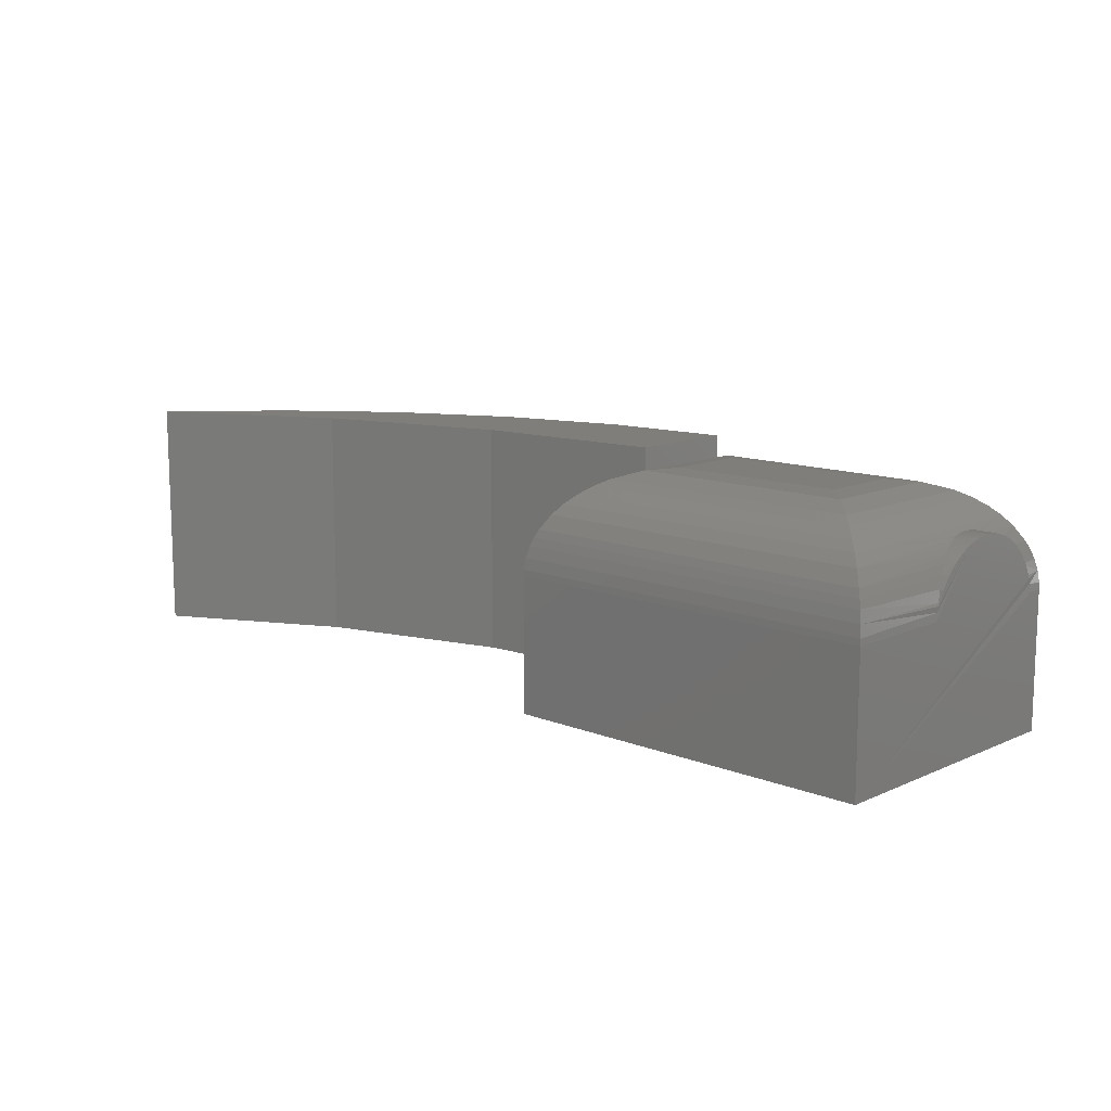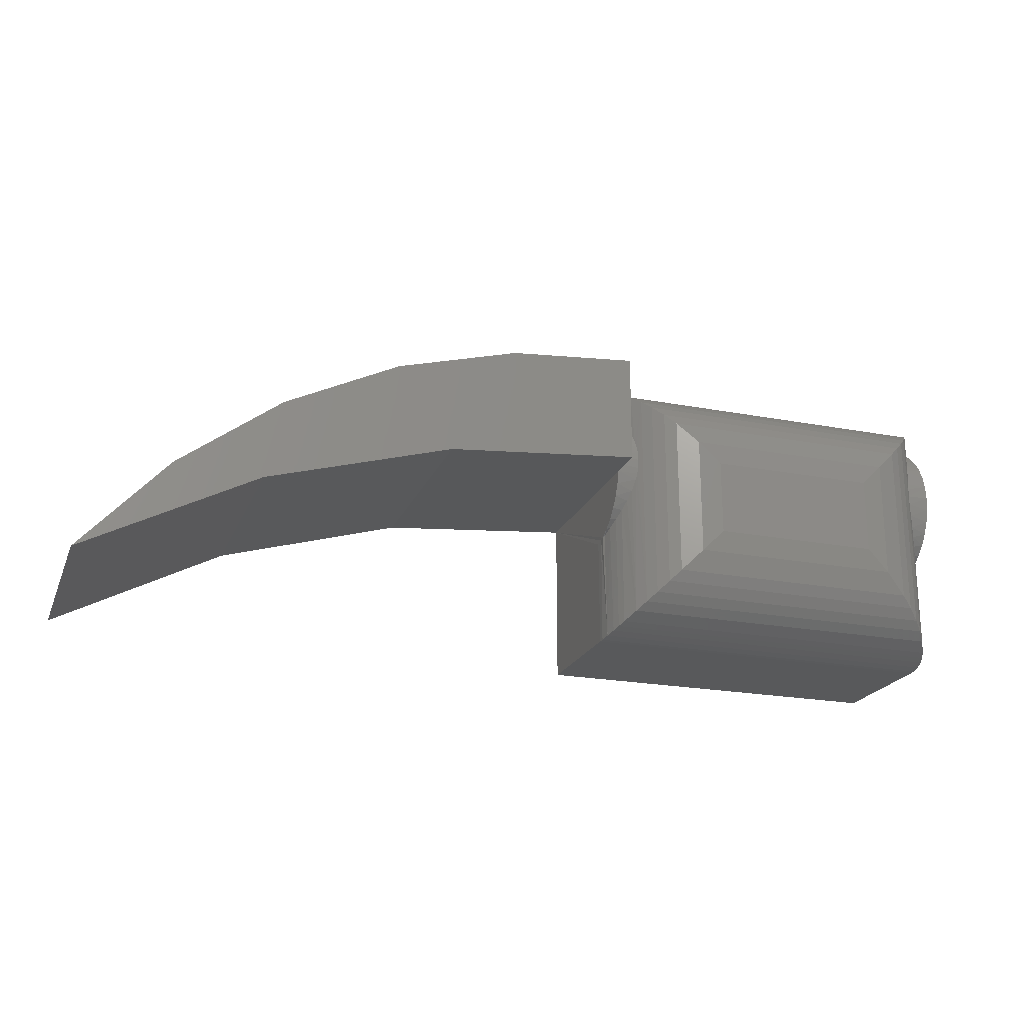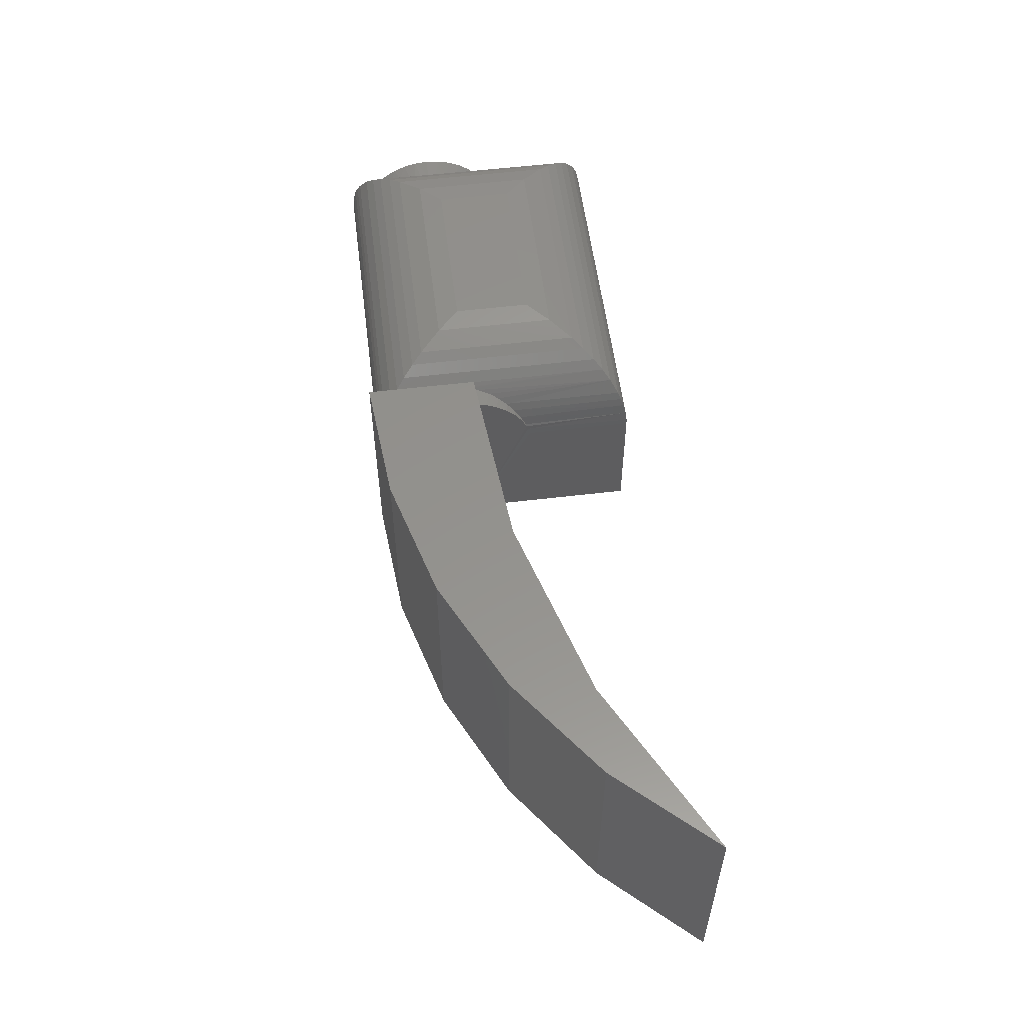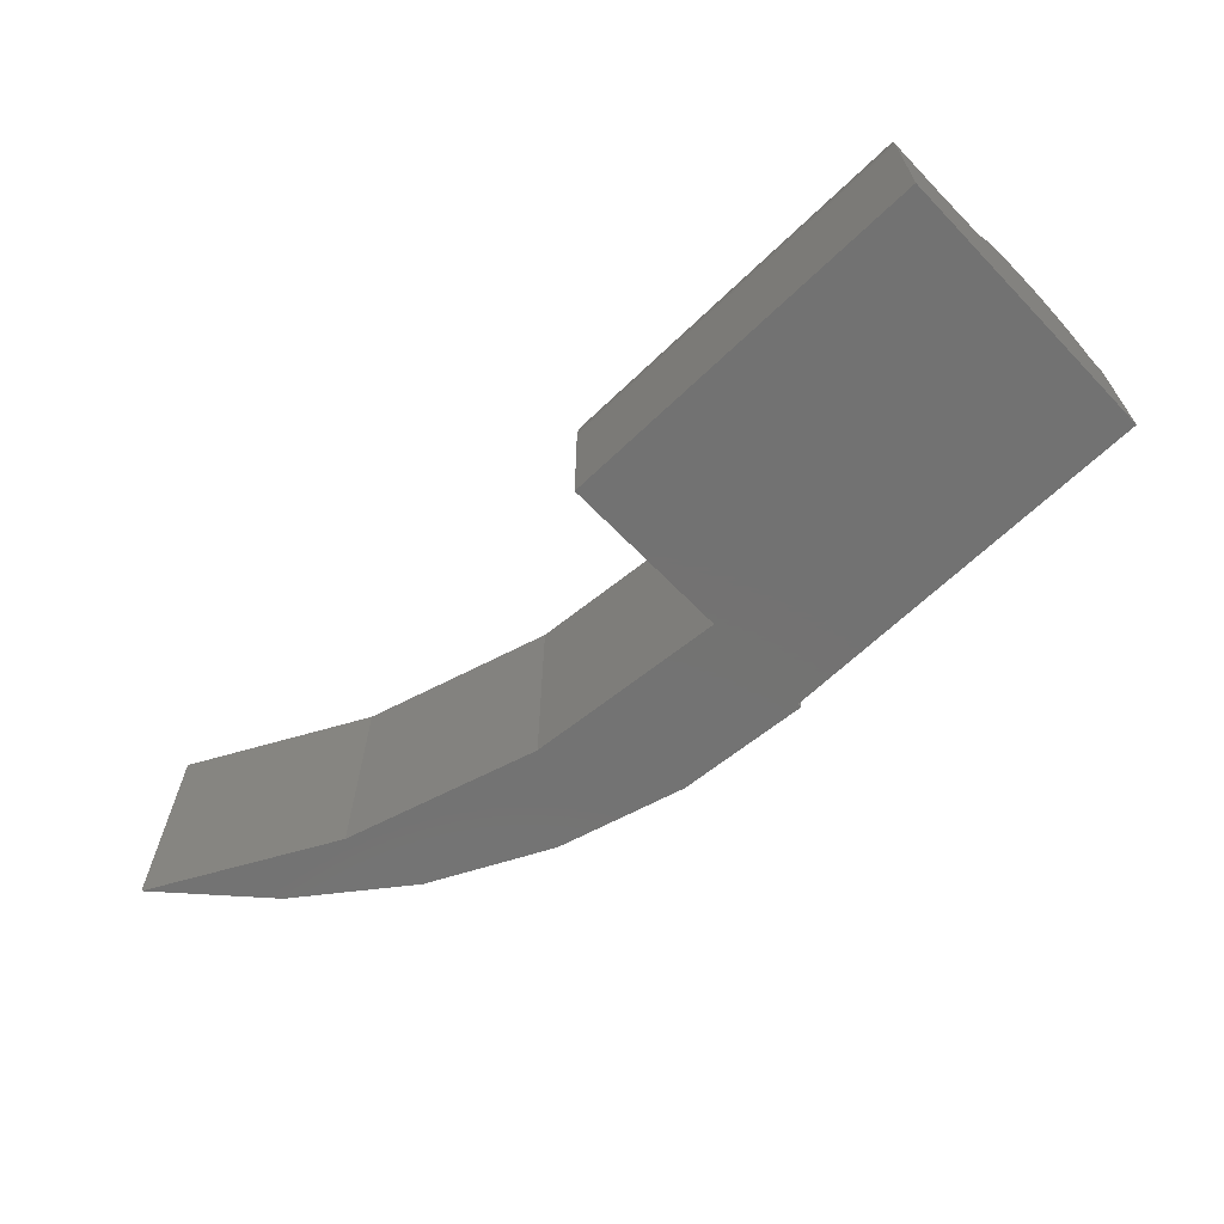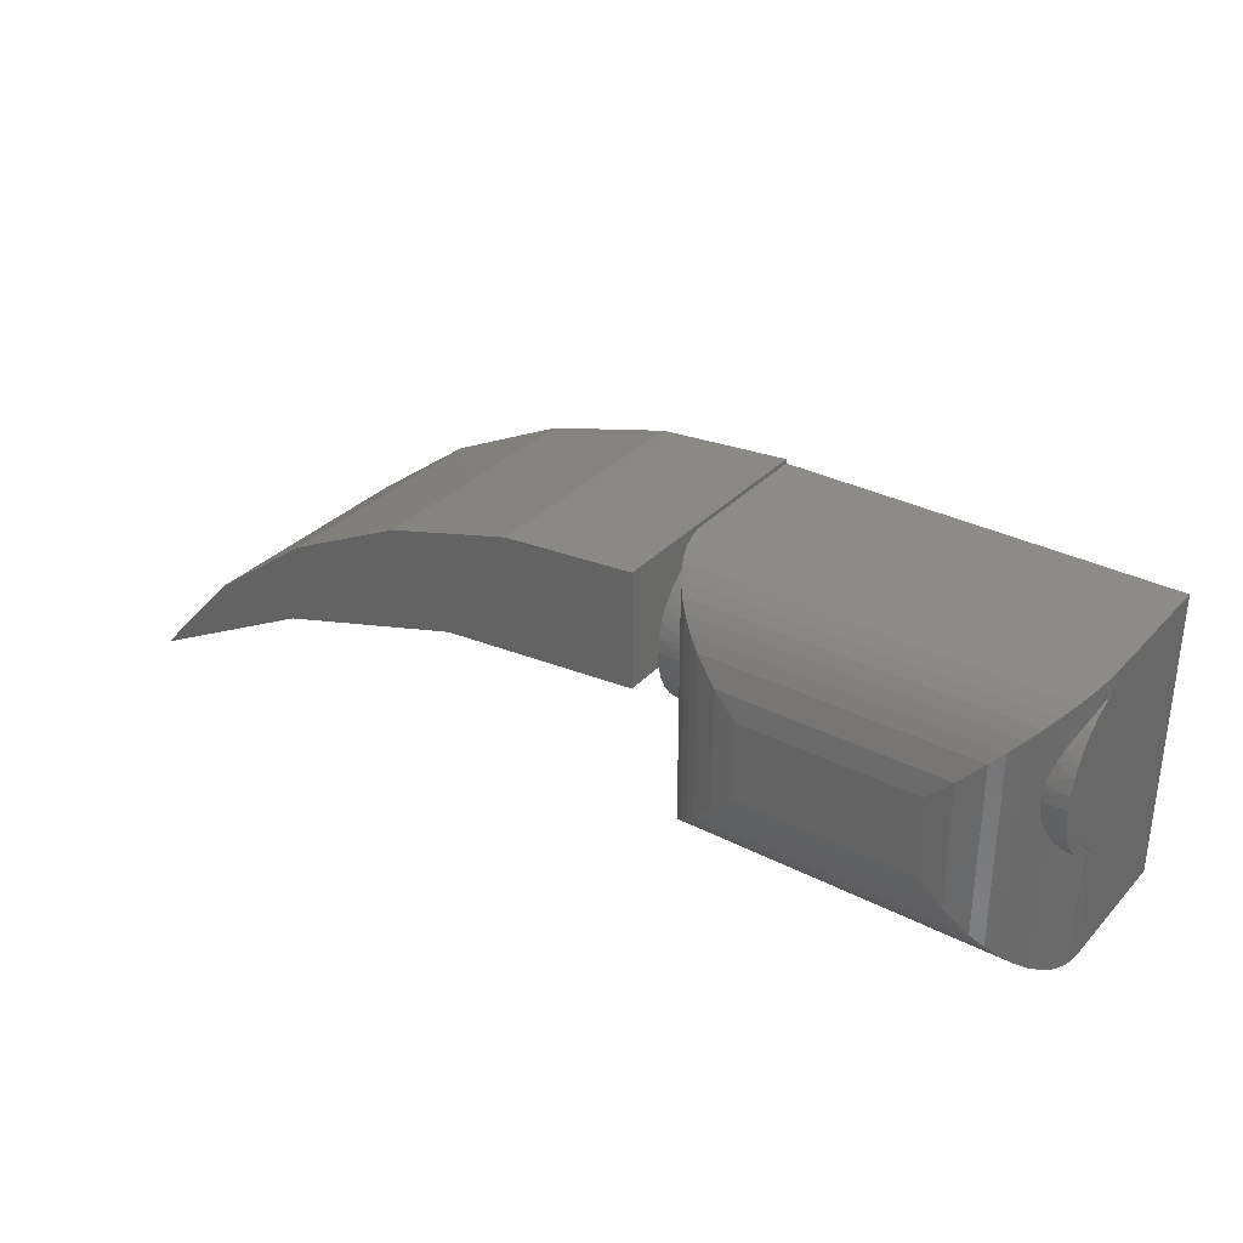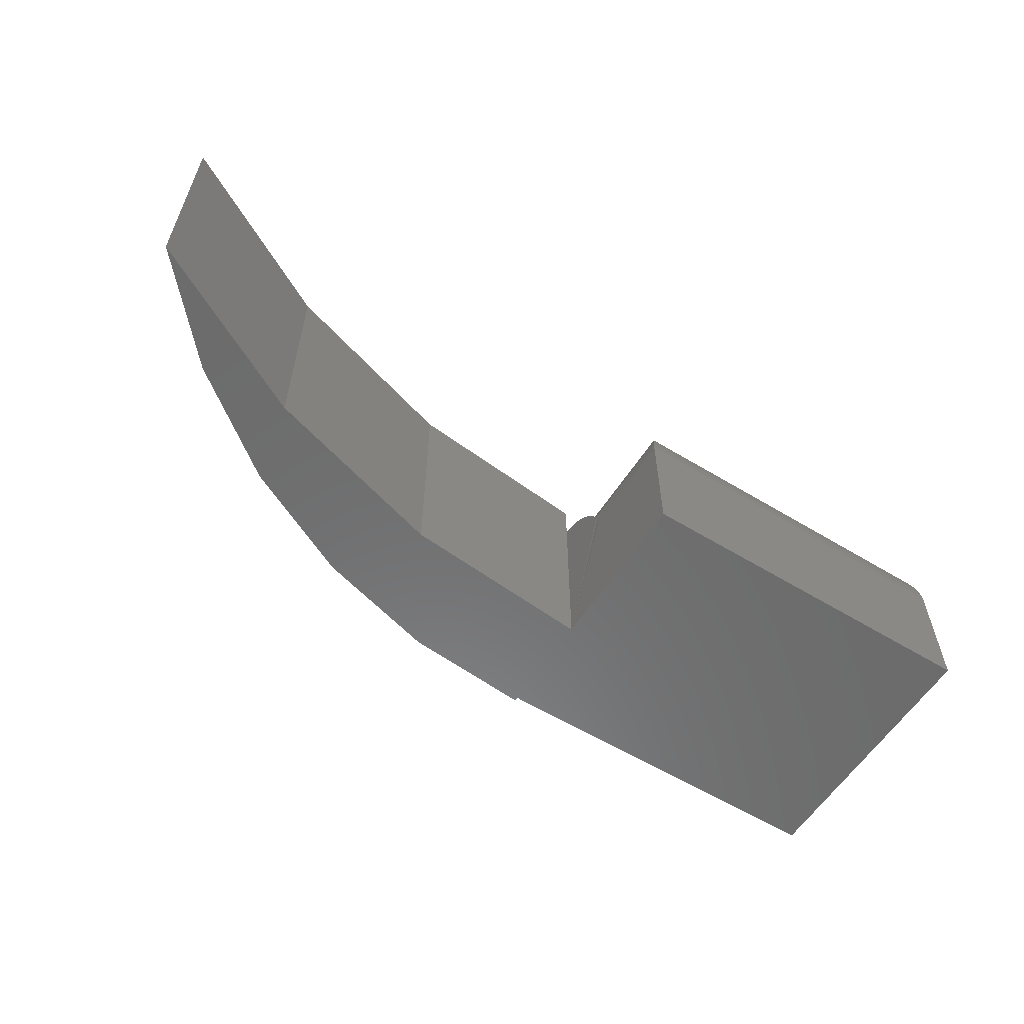
<metadata>
{"format":"stl","ext":"stl","renderer":"f3d","projection":"perspective","resolution":1024,"background":"white","views":[{"elev":11.9,"azim":-136.6,"up":"+Y"},{"elev":-21.5,"azim":161.4,"up":"+Z"},{"elev":55.6,"azim":82.8,"up":"+Y"},{"elev":-64.7,"azim":-136.0,"up":"+Y"},{"elev":32.6,"azim":-144.6,"up":"+Z"},{"elev":-58.2,"azim":147.8,"up":"+Y"}]}
</metadata>
<code>
# stl→obj: 151 verts, 298 faces
v 0.1875 -0.1172 0.2803
v 0.317 -0.1172 0.2732
v 0.1875 -0.1172 0.2844
v -0.1875 -0.1172 0.2803
v 0.1875 -0.1172 0.1719
v 0.3847 -0.1172 0.154
v 0.5587 -0.1172 0.1805
v 0.4422 -0.1172 0.2381
v -0.1875 -0.1172 0
v 0.1875 -0.1172 -2.296e-17
v 0.6625 -0.1172 0.1022
v 0.5746 -0.1172 0.09804
v 0.75 -0.1172 0.006086
v 0.1875 0.1172 0.2844
v 0.317 0.1172 0.2732
v 0.4422 0.1172 0.2381
v 0.5587 0.1172 0.1805
v 0.6625 0.1172 0.1022
v 0.75 0.1172 0.006086
v 0.1875 0.1172 0.1719
v 0.1875 0.07821 0.1719
v 0.1875 0.07938 0.1796
v 0.1875 0.07977 0.1875
v 0.1875 0.07859 0.2011
v 0.1875 0.0751 0.2142
v 0.1875 0.0694 0.2266
v 0.1875 0.06166 0.2378
v 0.1875 0.0521 0.2475
v 0.1875 0.04102 0.2554
v 0.1875 0.01562 0.2803
v 0.1875 0.02874 0.2613
v 0.1872 0.02354 0.2631
v 0.1875 0.01562 0.265
v 0.1872 0.02354 0.1119
v 0.1875 0.01562 0.11
v 0.1875 0.02846 0.1135
v 0.1875 0.0405 0.1192
v 0.1875 0.05142 0.1269
v 0.1875 0.06089 0.1363
v 0.1875 0.06865 0.1471
v 0.1875 0.07448 0.1591
v 0.1875 0.01562 -2.296e-17
v 0.1647 0.07977 0.1875
v 0.1651 0.07921 0.1781
v 0.1672 0.0766 0.1654
v 0.1704 0.07204 0.1534
v 0.1738 0.06662 0.1439
v 0.1773 0.05997 0.1352
v 0.1809 0.05158 0.127
v 0.184 0.04191 0.1201
v 0.1863 0.03118 0.1146
v 0.166 0.07816 0.1717
v 0.1651 0.07921 0.1969
v 0.1863 0.03118 0.2604
v 0.184 0.04191 0.2549
v 0.1809 0.05158 0.248
v 0.1773 0.05997 0.2398
v 0.1738 0.06662 0.2311
v 0.1704 0.07204 0.2216
v 0.1672 0.0766 0.2096
v 0.166 0.07816 0.2033
v 0.08594 0.1172 0.1787
v -0.1088 0.1146 0.2016
v 0.1088 0.1146 0.2016
v -0.08594 0.1172 0.1787
v -0.1308 0.1068 0.2235
v 0.1308 0.1068 0.2235
v 0.1773 0.05993 0.2701
v -0.1807 0.05226 0.2734
v 0.1807 0.05226 0.2734
v -0.1834 0.04418 0.2762
v 0.142 0.1003 0.2347
v -0.142 0.1003 0.2347
v 0.1526 0.09226 0.2453
v -0.1526 0.09226 0.2453
v 0.1613 0.0837 0.2541
v -0.1613 0.0837 0.2541
v 0.1692 0.07374 0.262
v -0.1692 0.07374 0.262
v -0.1773 0.05993 0.2701
v -0.1875 0.01562 0.2803
v -0.1873 0.02193 0.2801
v 0.1873 0.02193 0.2801
v -0.186 0.03326 0.2787
v 0.186 0.03326 0.2787
v 0.1834 0.04418 0.2762
v 0.186 0.03326 0.001544
v 0.08594 0.1172 0.1016
v 0.1088 0.1146 0.0787
v 0.1873 0.02193 0.0001957
v 0.1692 0.07374 0.01827
v 0.1773 0.05993 0.01017
v 0.1807 0.05226 0.006839
v 0.1834 0.04418 0.004097
v 0.1613 0.0837 0.0262
v 0.1526 0.09226 0.03491
v 0.142 0.1003 0.04555
v 0.1308 0.1068 0.05673
v 0.3847 0.1172 0.154
v 0.5746 0.1172 0.09804
v -0.1872 0.02354 0.1119
v -0.1875 0.0751 0.1608
v -0.1875 0.02874 0.1137
v -0.1875 0.01562 0.11
v -0.1872 0.02354 0.2631
v -0.1875 0.01562 0.265
v -0.1875 0.02874 0.2613
v -0.1875 0.07859 0.1739
v -0.1875 0.04102 0.2554
v -0.1875 0.0521 0.2475
v -0.1875 0.06166 0.2378
v -0.1875 0.0694 0.2266
v -0.1875 0.0751 0.2142
v -0.1875 0.07859 0.2011
v -0.1875 0.07977 0.1875
v -0.1875 0.01562 0
v -0.1875 0.0694 0.1484
v -0.1875 0.06166 0.1372
v -0.1875 0.0521 0.1275
v -0.1875 0.04102 0.1196
v -0.1647 0.07977 0.1875
v -0.1651 0.07921 0.1969
v -0.1863 0.03118 0.2604
v -0.184 0.04191 0.2549
v -0.1809 0.05158 0.248
v -0.1773 0.05997 0.2398
v -0.1738 0.06662 0.2311
v -0.1704 0.07204 0.2216
v -0.1672 0.0766 0.2096
v -0.166 0.07816 0.2033
v -0.1651 0.07921 0.1781
v -0.166 0.07816 0.1717
v -0.1672 0.0766 0.1654
v -0.1704 0.07204 0.1534
v -0.1738 0.06662 0.1439
v -0.1773 0.05997 0.1352
v -0.1809 0.05158 0.127
v -0.184 0.04191 0.1201
v -0.1863 0.03118 0.1146
v -0.186 0.03326 0.001544
v -0.1088 0.1146 0.0787
v -0.08594 0.1172 0.1016
v -0.1873 0.02193 0.0001957
v -0.1308 0.1068 0.05673
v -0.1692 0.07374 0.01827
v -0.1773 0.05993 0.01017
v -0.1807 0.05226 0.00684
v -0.1834 0.04418 0.004097
v -0.1613 0.0837 0.0262
v -0.1526 0.09226 0.03491
v -0.142 0.1003 0.04555
f 1 2 3
f 1 4 2
f 5 6 7
f 5 7 8
f 5 8 2
f 5 2 4
f 5 4 9
f 5 9 10
f 7 6 11
f 11 6 12
f 11 12 13
f 14 3 15
f 15 3 2
f 15 2 16
f 16 2 8
f 16 8 17
f 17 8 7
f 17 7 18
f 18 7 11
f 18 11 19
f 19 11 13
f 20 21 22
f 20 22 23
f 20 23 14
f 14 23 24
f 14 24 25
f 14 25 26
f 14 26 27
f 14 27 28
f 14 28 29
f 30 1 3
f 30 3 14
f 30 14 29
f 30 29 31
f 30 31 32
f 30 32 33
f 34 5 35
f 5 34 36
f 5 36 37
f 5 37 38
f 5 38 39
f 5 39 40
f 5 40 41
f 5 41 21
f 5 10 42
f 5 42 35
f 43 22 44
f 43 23 22
f 45 41 46
f 46 41 40
f 46 40 47
f 47 40 39
f 47 39 48
f 48 39 38
f 48 38 49
f 50 49 38
f 38 37 50
f 51 50 37
f 37 36 51
f 21 41 45
f 21 45 52
f 21 52 44
f 21 44 22
f 23 53 24
f 23 43 53
f 54 31 29
f 54 29 55
f 55 29 28
f 55 28 56
f 57 56 28
f 28 27 57
f 58 57 27
f 27 26 58
f 59 58 26
f 26 25 59
f 59 25 60
f 60 25 24
f 24 61 60
f 53 61 24
f 62 63 64
f 62 65 63
f 64 63 66
f 64 66 67
f 68 69 70
f 70 69 71
f 67 66 72
f 72 66 73
f 72 73 74
f 74 73 75
f 74 75 76
f 76 75 77
f 76 77 78
f 78 77 79
f 78 79 68
f 68 79 80
f 68 80 69
f 81 30 82
f 82 30 83
f 82 83 84
f 84 83 85
f 84 85 71
f 71 85 86
f 71 86 70
f 36 87 51
f 87 36 34
f 85 31 54
f 88 64 89
f 88 62 64
f 30 32 83
f 30 33 32
f 35 90 34
f 35 42 90
f 60 78 59
f 58 59 78
f 78 68 58
f 58 68 57
f 57 68 70
f 57 70 56
f 56 70 86
f 56 86 55
f 55 86 85
f 55 85 54
f 31 85 32
f 85 83 32
f 89 64 67
f 45 46 91
f 91 46 47
f 91 47 48
f 91 48 92
f 92 48 49
f 92 49 93
f 94 93 49
f 49 50 94
f 87 34 90
f 76 78 60
f 76 60 61
f 76 61 53
f 76 53 43
f 76 43 95
f 76 95 96
f 76 96 74
f 95 43 44
f 95 44 52
f 95 52 45
f 95 45 91
f 74 96 72
f 72 96 97
f 72 97 67
f 67 97 98
f 67 98 89
f 94 50 87
f 87 50 51
f 1 30 4
f 4 30 81
f 21 6 5
f 99 21 20
f 21 99 6
f 6 99 100
f 6 100 12
f 12 100 19
f 12 19 13
f 20 14 15
f 20 15 16
f 20 16 17
f 20 17 99
f 19 100 18
f 18 100 99
f 18 99 17
f 101 102 103
f 102 101 104
f 105 9 106
f 9 105 107
f 4 81 106
f 102 104 108
f 9 107 109
f 9 109 110
f 9 110 111
f 9 111 112
f 9 112 113
f 9 113 114
f 9 114 115
f 9 115 108
f 9 108 104
f 9 104 116
f 102 117 118
f 102 118 119
f 102 119 120
f 102 120 103
f 9 4 106
f 121 114 122
f 121 115 114
f 109 107 123
f 123 124 109
f 110 109 124
f 110 124 125
f 110 125 126
f 110 126 111
f 111 126 127
f 111 127 112
f 112 127 128
f 112 128 113
f 128 129 113
f 114 113 129
f 114 129 130
f 114 130 122
f 115 131 108
f 115 121 131
f 131 132 108
f 108 132 133
f 108 133 102
f 102 133 134
f 102 134 117
f 134 135 117
f 118 117 135
f 135 136 118
f 118 136 137
f 118 137 119
f 119 137 138
f 119 138 120
f 120 138 139
f 120 139 103
f 140 103 139
f 84 107 105
f 65 141 63
f 65 142 141
f 116 101 143
f 116 104 101
f 106 82 105
f 106 81 82
f 63 141 144
f 133 145 134
f 135 134 145
f 145 146 135
f 135 146 136
f 136 146 147
f 136 147 137
f 137 147 148
f 103 140 101
f 140 143 101
f 129 128 79
f 79 128 127
f 79 127 126
f 79 126 80
f 80 126 125
f 80 125 69
f 71 69 125
f 125 124 71
f 84 71 124
f 124 123 84
f 107 84 123
f 84 105 82
f 149 145 133
f 149 133 132
f 149 132 131
f 149 131 121
f 149 121 77
f 149 77 75
f 149 75 150
f 77 121 122
f 77 122 130
f 77 130 129
f 77 129 79
f 150 75 151
f 151 75 73
f 151 73 144
f 144 73 66
f 144 66 63
f 140 139 148
f 148 139 138
f 148 138 137
f 142 65 88
f 88 65 62
f 9 116 10
f 10 116 42
f 142 89 141
f 142 88 89
f 141 89 98
f 141 98 144
f 146 93 147
f 147 93 94
f 144 98 151
f 151 98 97
f 151 97 150
f 150 97 96
f 150 96 149
f 149 96 95
f 149 95 145
f 145 95 91
f 145 91 146
f 146 91 92
f 146 92 93
f 42 116 90
f 90 116 143
f 90 143 87
f 87 143 140
f 87 140 94
f 94 140 148
f 94 148 147

</code>
